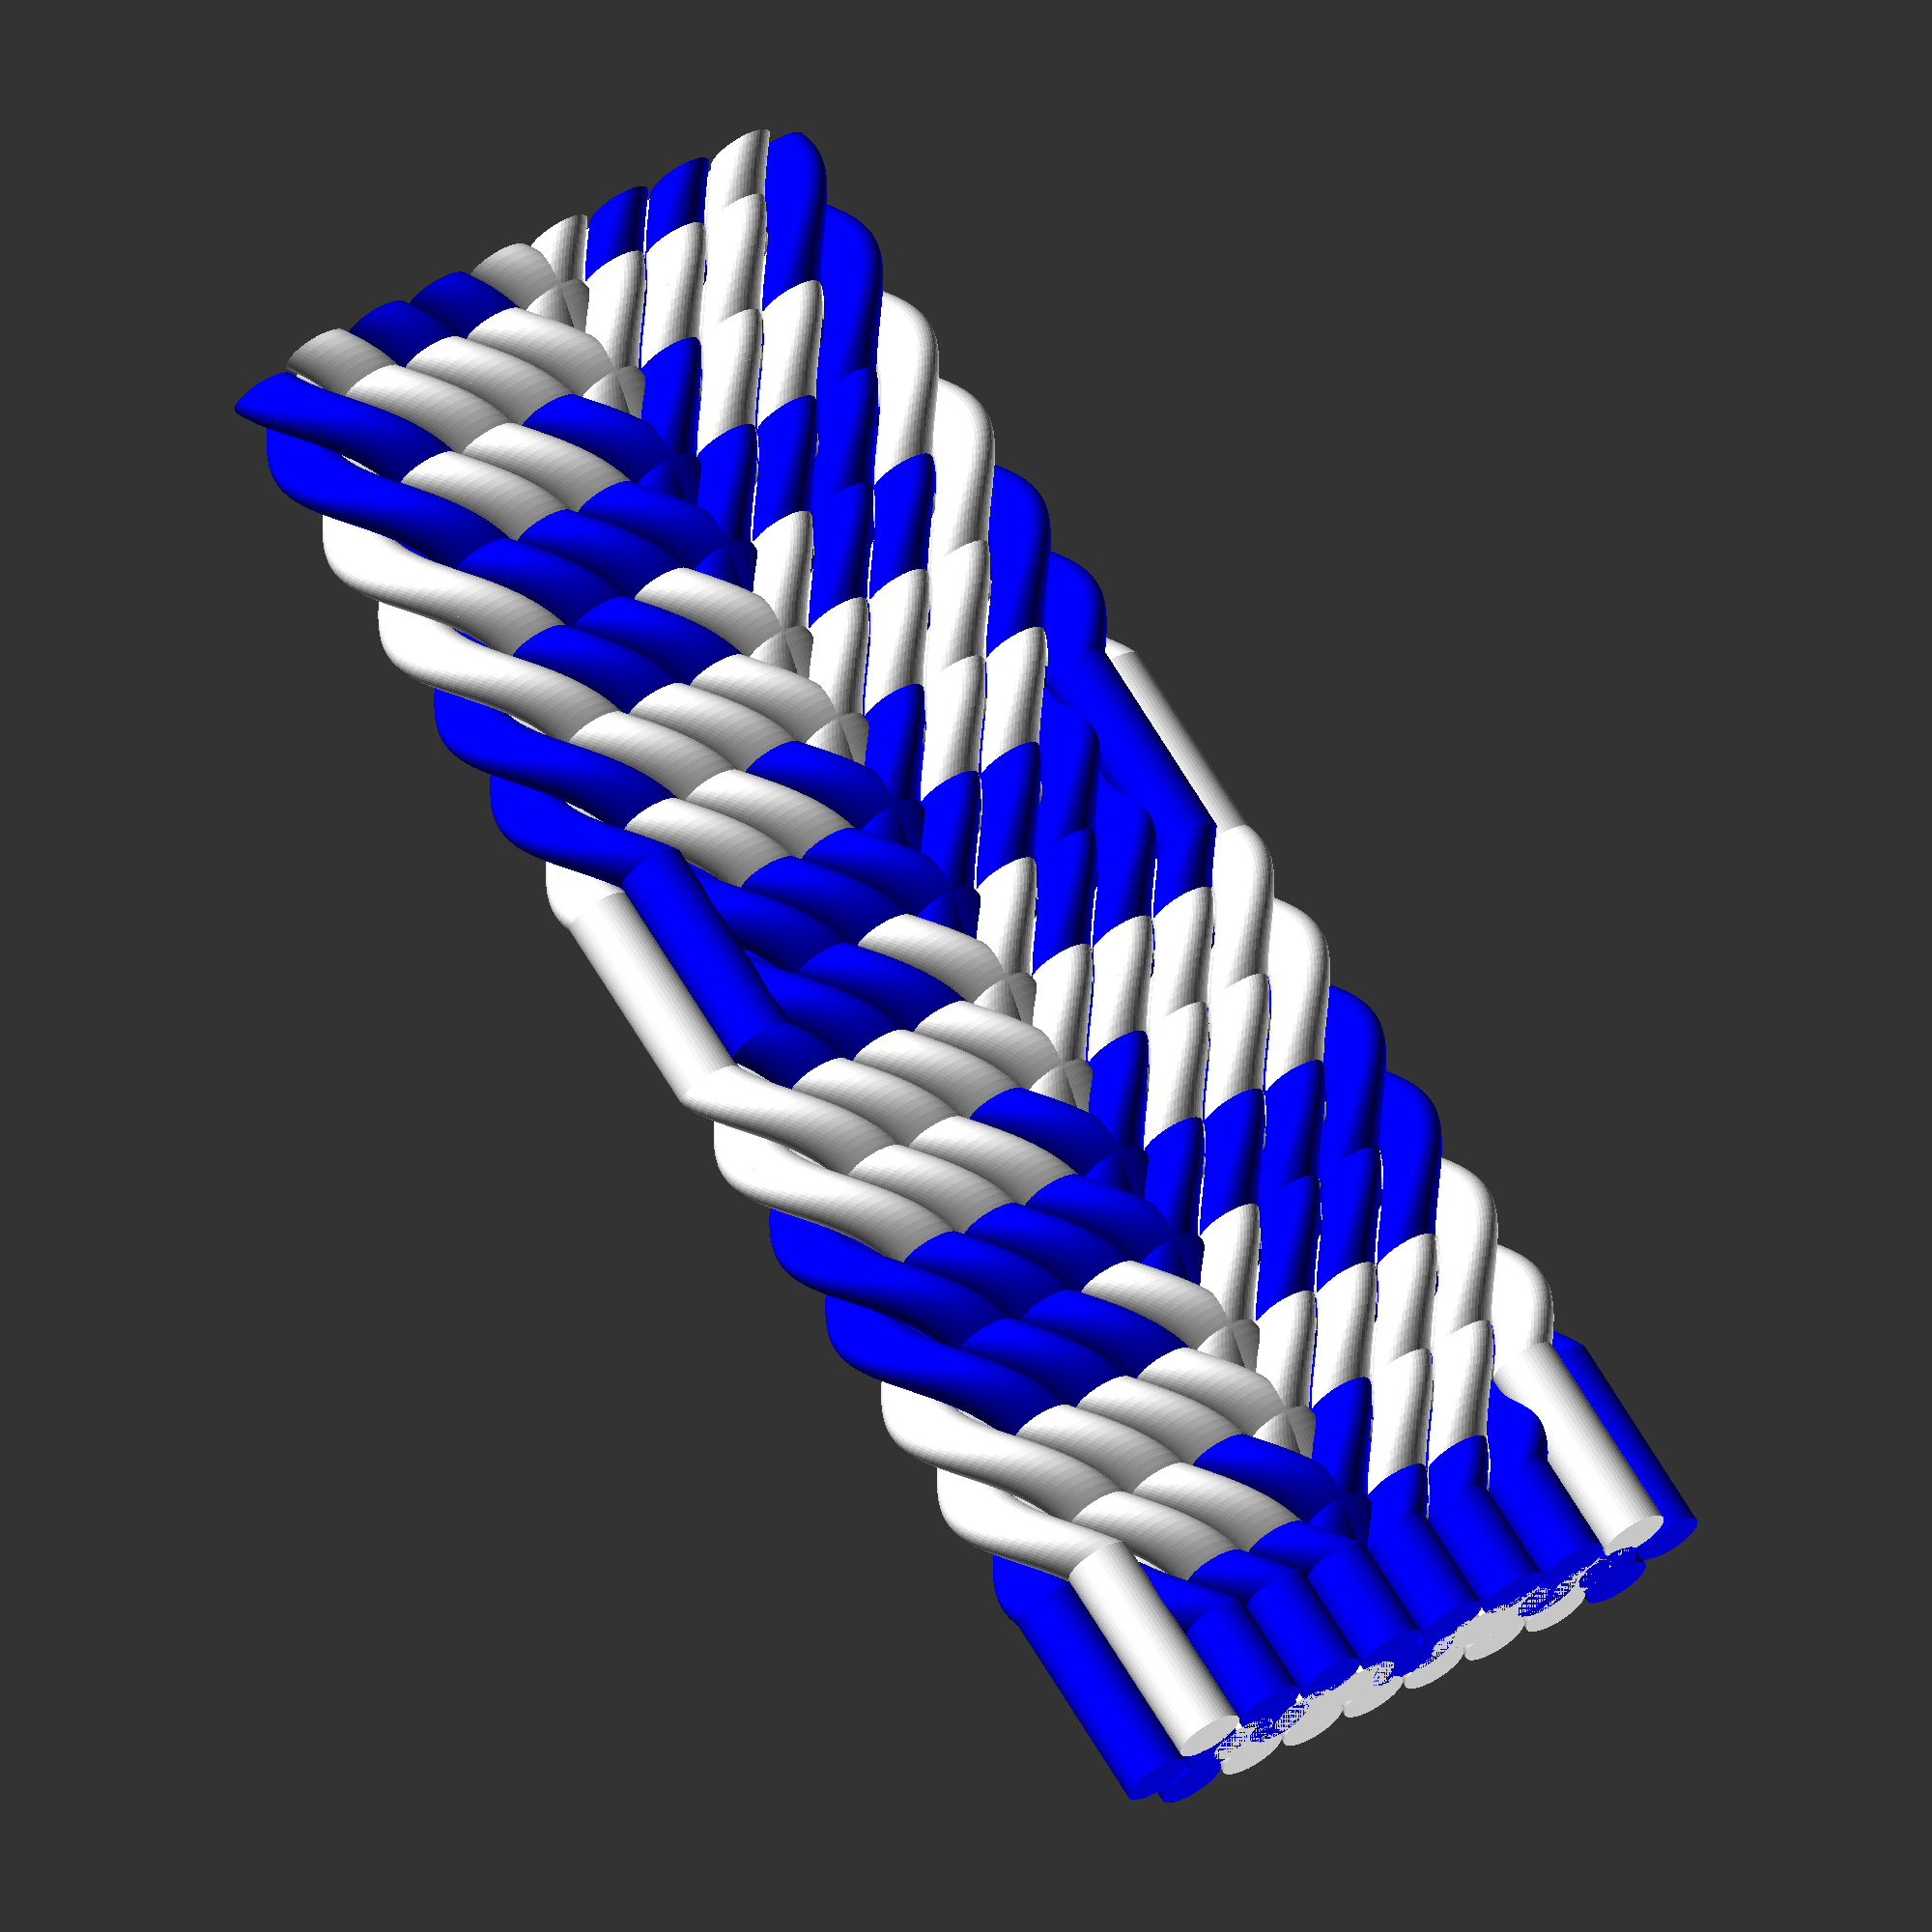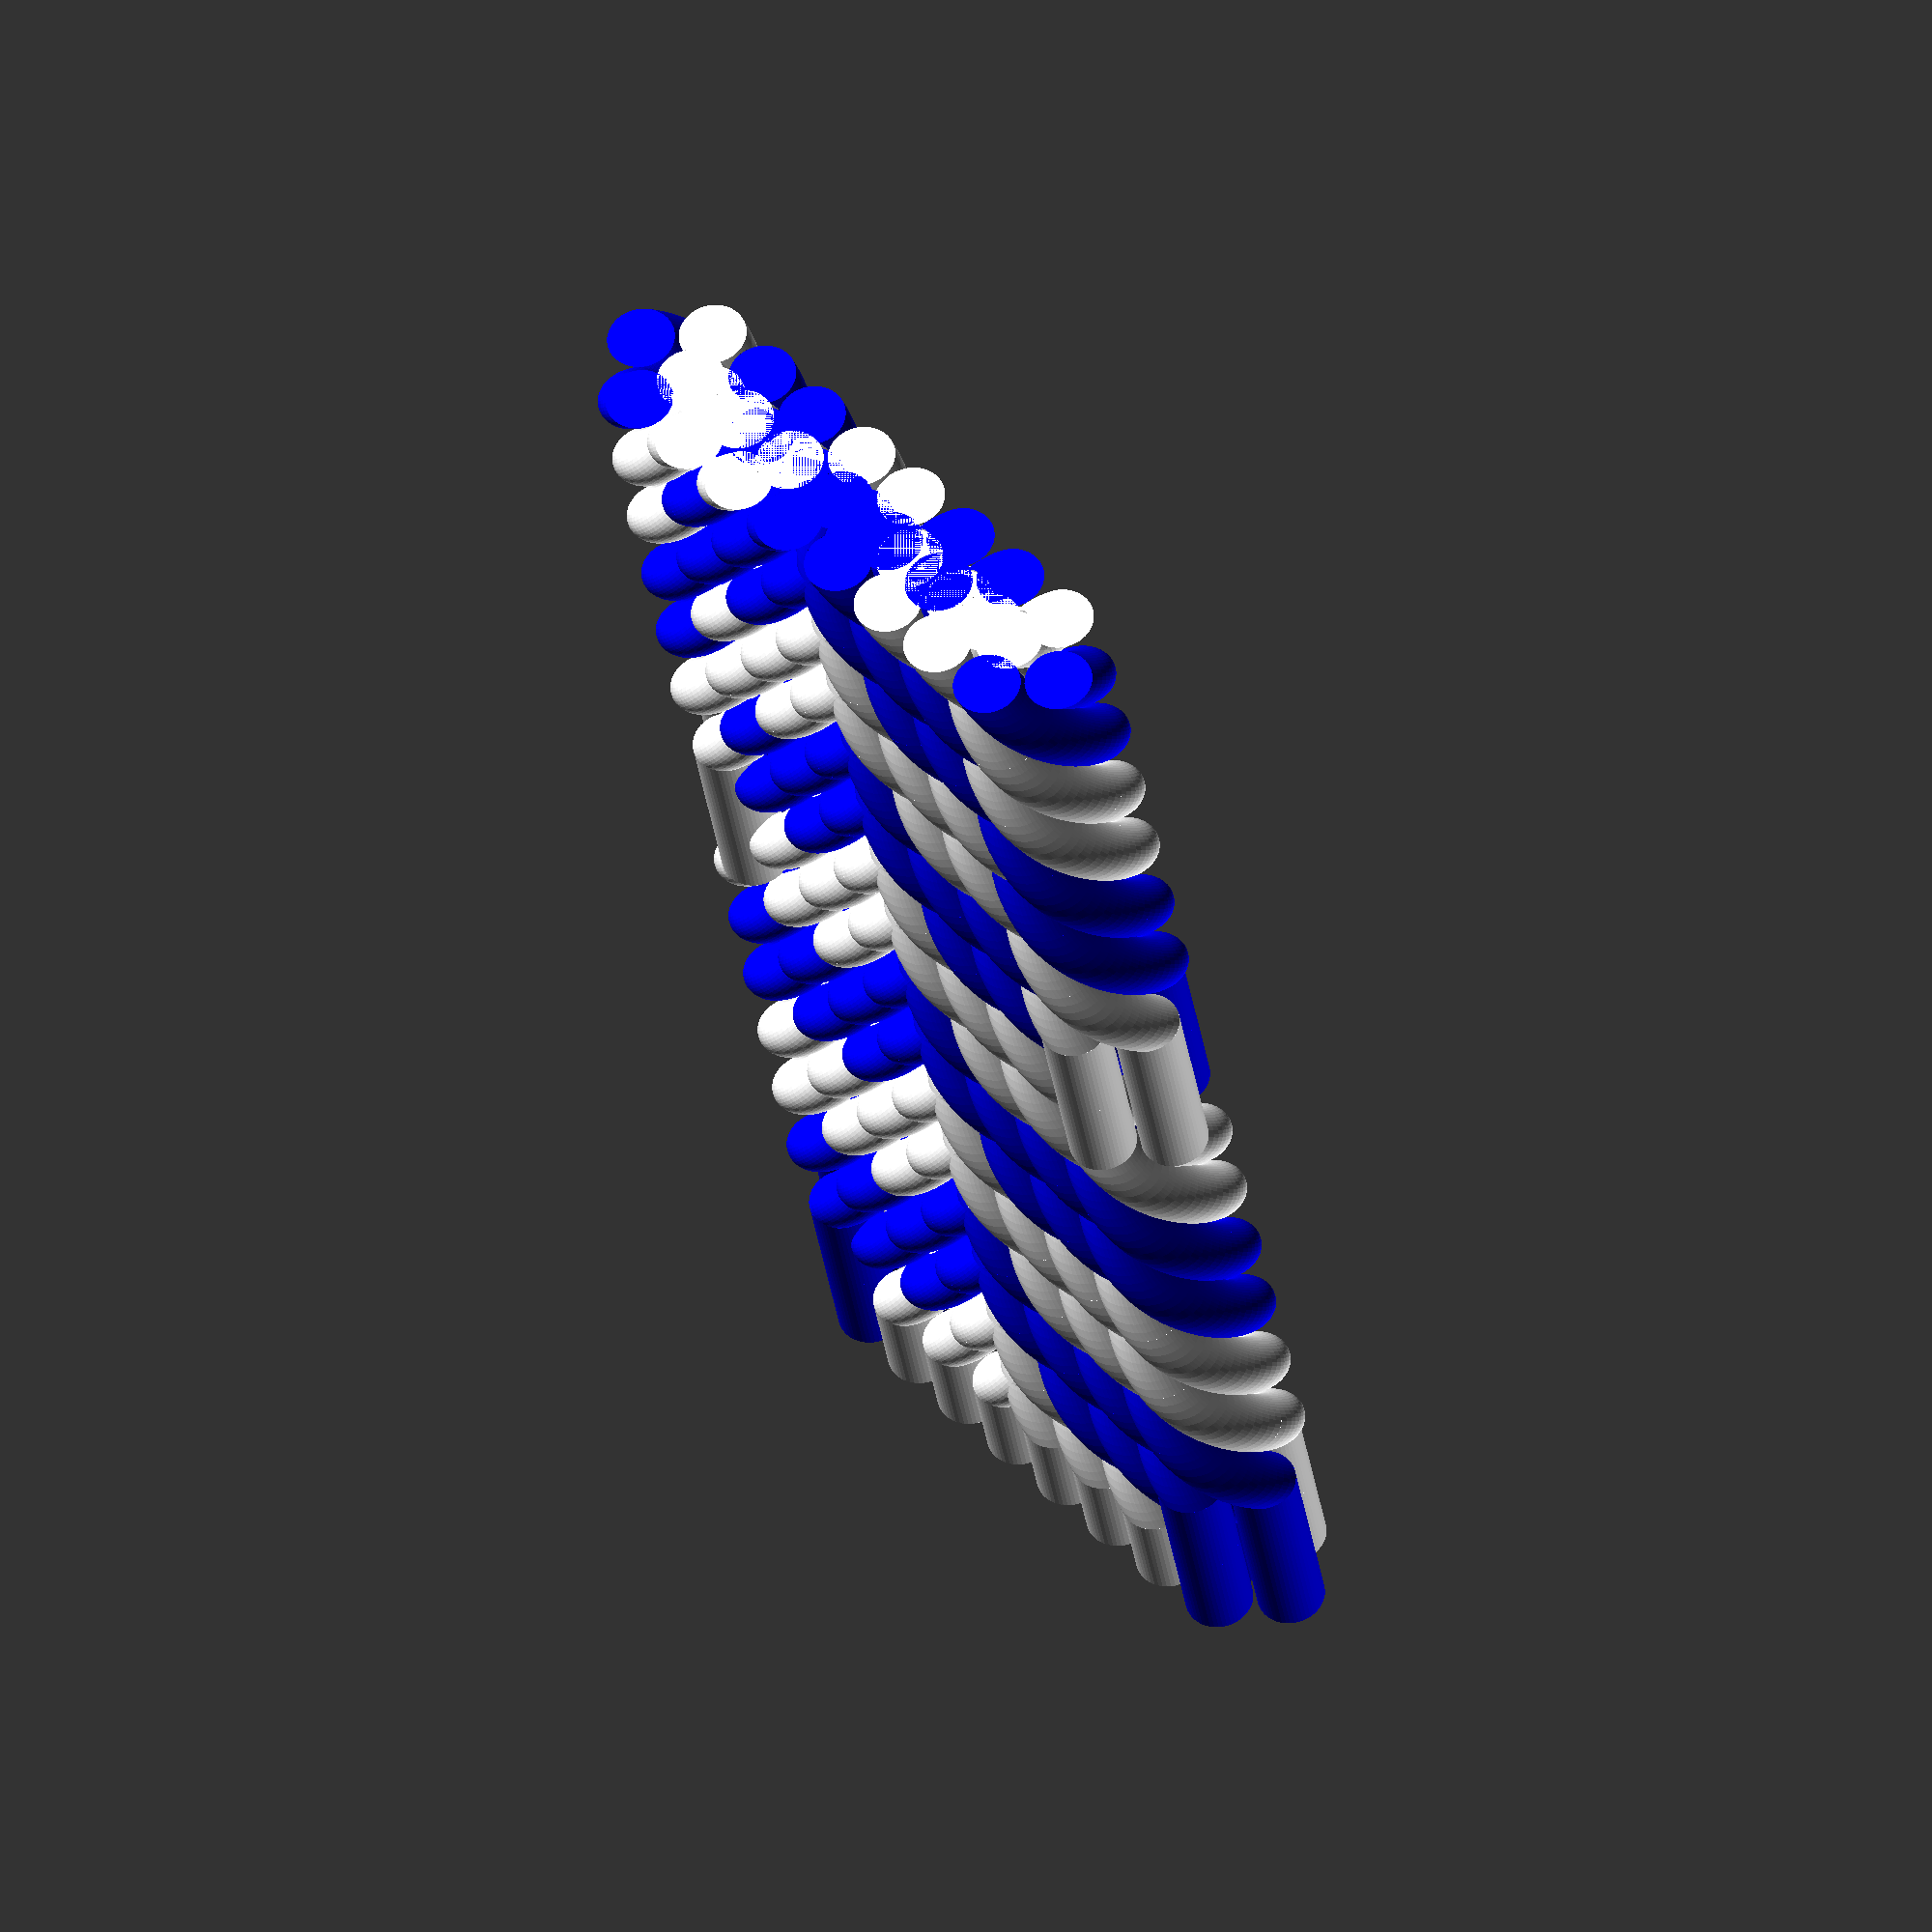
<openscad>
pack=1;
stretch=3;
module twist(x,y,t) {
    linear_extrude(height = stretch, center = false, convexity = 10, twist = t, $fn=50)
        translate([x, y, 0])
        circle(r = 0.95);
}

module yarnSegment(t, a,b,c,d) {
        color(a)
    twist(-1,1,t);
    color(b)
    twist(-1,-1,t);
    color(c)
    twist(1,-1,t);
    color(d)    
    twist(1,1,t);
}translate([0,0*pack,0]) {
a = [1.0,1.0,1.0];
b = [0.0,0.0,1.0];
c = [0.0,0.0,1.0];
d = [1.0,1.0,1.0];
rotate ([0,0,45]) {
rotate([0,0,-90]) translate([0,0,0*stretch]) yarnSegment(-90,a,b,c,d);
rotate([0,0,-180]) translate([0,0,-1*stretch]) yarnSegment(-90,a,b,c,d);
rotate([0,0,-270]) translate([0,0,-2*stretch]) yarnSegment(-90,a,b,c,d);
rotate([0,0,-360]) translate([0,0,-3*stretch]) yarnSegment(-90,a,b,c,d);
rotate([0,0,-450]) translate([0,0,-4*stretch]) yarnSegment(-90,a,b,c,d);
rotate([0,0,-540]) translate([0,0,-5*stretch]) yarnSegment(-90,a,b,c,d);
rotate([0,0,-540]) translate([0,0,-6*stretch]) yarnSegment(0,a,b,c,d);
rotate([0,0,-540]) translate([0,0,-7*stretch]) yarnSegment(0,a,b,c,d);
rotate([0,0,-630]) translate([0,0,-8*stretch]) yarnSegment(-90,a,b,c,d);
rotate([0,0,-720]) translate([0,0,-9*stretch]) yarnSegment(-90,a,b,c,d);
rotate([0,0,-810]) translate([0,0,-10*stretch]) yarnSegment(-90,a,b,c,d);
rotate([0,0,-900]) translate([0,0,-11*stretch]) yarnSegment(-90,a,b,c,d);
rotate([0,0,-990]) translate([0,0,-12*stretch]) yarnSegment(-90,a,b,c,d);
rotate([0,0,-1080]) translate([0,0,-13*stretch]) yarnSegment(-90,a,b,c,d);
rotate([0,0,-1080]) translate([0,0,-14*stretch]) yarnSegment(0,a,b,c,d);
rotate([0,0,-1080]) translate([0,0,-15*stretch]) yarnSegment(0,a,b,c,d);

};
};
translate([0,2*pack,0]) {
a = [0.0,0.0,1.0];
b = [1.0,1.0,1.0];
c = [1.0,1.0,1.0];
d = [0.0,0.0,1.0];
rotate ([0,0,45]) {
rotate([0,0,-90]) translate([0,0,0*stretch]) yarnSegment(-90,a,b,c,d);
rotate([0,0,-180]) translate([0,0,-1*stretch]) yarnSegment(-90,a,b,c,d);
rotate([0,0,-270]) translate([0,0,-2*stretch]) yarnSegment(-90,a,b,c,d);
rotate([0,0,-360]) translate([0,0,-3*stretch]) yarnSegment(-90,a,b,c,d);
rotate([0,0,-450]) translate([0,0,-4*stretch]) yarnSegment(-90,a,b,c,d);
rotate([0,0,-540]) translate([0,0,-5*stretch]) yarnSegment(-90,a,b,c,d);
rotate([0,0,-630]) translate([0,0,-6*stretch]) yarnSegment(-90,a,b,c,d);
rotate([0,0,-720]) translate([0,0,-7*stretch]) yarnSegment(-90,a,b,c,d);
rotate([0,0,-810]) translate([0,0,-8*stretch]) yarnSegment(-90,a,b,c,d);
rotate([0,0,-900]) translate([0,0,-9*stretch]) yarnSegment(-90,a,b,c,d);
rotate([0,0,-990]) translate([0,0,-10*stretch]) yarnSegment(-90,a,b,c,d);
rotate([0,0,-1080]) translate([0,0,-11*stretch]) yarnSegment(-90,a,b,c,d);
rotate([0,0,-1170]) translate([0,0,-12*stretch]) yarnSegment(-90,a,b,c,d);
rotate([0,0,-1260]) translate([0,0,-13*stretch]) yarnSegment(-90,a,b,c,d);
rotate([0,0,-1350]) translate([0,0,-14*stretch]) yarnSegment(-90,a,b,c,d);
rotate([0,0,-1350]) translate([0,0,-15*stretch]) yarnSegment(0,a,b,c,d);

};
};
translate([0,4*pack,0]) {
a = [0.0,0.0,1.0];
b = [1.0,1.0,1.0];
c = [1.0,1.0,1.0];
d = [0.0,0.0,1.0];
rotate ([0,0,45]) {
rotate([0,0,-90]) translate([0,0,0*stretch]) yarnSegment(-90,a,b,c,d);
rotate([0,0,-180]) translate([0,0,-1*stretch]) yarnSegment(-90,a,b,c,d);
rotate([0,0,-270]) translate([0,0,-2*stretch]) yarnSegment(-90,a,b,c,d);
rotate([0,0,-360]) translate([0,0,-3*stretch]) yarnSegment(-90,a,b,c,d);
rotate([0,0,-450]) translate([0,0,-4*stretch]) yarnSegment(-90,a,b,c,d);
rotate([0,0,-540]) translate([0,0,-5*stretch]) yarnSegment(-90,a,b,c,d);
rotate([0,0,-630]) translate([0,0,-6*stretch]) yarnSegment(-90,a,b,c,d);
rotate([0,0,-720]) translate([0,0,-7*stretch]) yarnSegment(-90,a,b,c,d);
rotate([0,0,-810]) translate([0,0,-8*stretch]) yarnSegment(-90,a,b,c,d);
rotate([0,0,-900]) translate([0,0,-9*stretch]) yarnSegment(-90,a,b,c,d);
rotate([0,0,-990]) translate([0,0,-10*stretch]) yarnSegment(-90,a,b,c,d);
rotate([0,0,-1080]) translate([0,0,-11*stretch]) yarnSegment(-90,a,b,c,d);
rotate([0,0,-1170]) translate([0,0,-12*stretch]) yarnSegment(-90,a,b,c,d);
rotate([0,0,-1260]) translate([0,0,-13*stretch]) yarnSegment(-90,a,b,c,d);
rotate([0,0,-1350]) translate([0,0,-14*stretch]) yarnSegment(-90,a,b,c,d);
rotate([0,0,-1350]) translate([0,0,-15*stretch]) yarnSegment(0,a,b,c,d);

};
};
translate([0,6*pack,0]) {
a = [1.0,1.0,1.0];
b = [1.0,1.0,1.0];
c = [0.0,0.0,1.0];
d = [0.0,0.0,1.0];
rotate ([0,0,45]) {
rotate([0,0,-90]) translate([0,0,0*stretch]) yarnSegment(-90,a,b,c,d);
rotate([0,0,-180]) translate([0,0,-1*stretch]) yarnSegment(-90,a,b,c,d);
rotate([0,0,-270]) translate([0,0,-2*stretch]) yarnSegment(-90,a,b,c,d);
rotate([0,0,-360]) translate([0,0,-3*stretch]) yarnSegment(-90,a,b,c,d);
rotate([0,0,-450]) translate([0,0,-4*stretch]) yarnSegment(-90,a,b,c,d);
rotate([0,0,-540]) translate([0,0,-5*stretch]) yarnSegment(-90,a,b,c,d);
rotate([0,0,-630]) translate([0,0,-6*stretch]) yarnSegment(-90,a,b,c,d);
rotate([0,0,-720]) translate([0,0,-7*stretch]) yarnSegment(-90,a,b,c,d);
rotate([0,0,-810]) translate([0,0,-8*stretch]) yarnSegment(-90,a,b,c,d);
rotate([0,0,-900]) translate([0,0,-9*stretch]) yarnSegment(-90,a,b,c,d);
rotate([0,0,-990]) translate([0,0,-10*stretch]) yarnSegment(-90,a,b,c,d);
rotate([0,0,-1080]) translate([0,0,-11*stretch]) yarnSegment(-90,a,b,c,d);
rotate([0,0,-1170]) translate([0,0,-12*stretch]) yarnSegment(-90,a,b,c,d);
rotate([0,0,-1260]) translate([0,0,-13*stretch]) yarnSegment(-90,a,b,c,d);
rotate([0,0,-1350]) translate([0,0,-14*stretch]) yarnSegment(-90,a,b,c,d);
rotate([0,0,-1350]) translate([0,0,-15*stretch]) yarnSegment(0,a,b,c,d);

};
};
translate([0,8*pack,0]) {
a = [1.0,1.0,1.0];
b = [0.0,0.0,1.0];
c = [0.0,0.0,1.0];
d = [1.0,1.0,1.0];
rotate ([0,0,45]) {
rotate([0,0,90]) translate([0,0,0*stretch]) yarnSegment(90,a,b,c,d);
rotate([0,0,180]) translate([0,0,-1*stretch]) yarnSegment(90,a,b,c,d);
rotate([0,0,270]) translate([0,0,-2*stretch]) yarnSegment(90,a,b,c,d);
rotate([0,0,360]) translate([0,0,-3*stretch]) yarnSegment(90,a,b,c,d);
rotate([0,0,450]) translate([0,0,-4*stretch]) yarnSegment(90,a,b,c,d);
rotate([0,0,540]) translate([0,0,-5*stretch]) yarnSegment(90,a,b,c,d);
rotate([0,0,630]) translate([0,0,-6*stretch]) yarnSegment(90,a,b,c,d);
rotate([0,0,720]) translate([0,0,-7*stretch]) yarnSegment(90,a,b,c,d);
rotate([0,0,810]) translate([0,0,-8*stretch]) yarnSegment(90,a,b,c,d);
rotate([0,0,900]) translate([0,0,-9*stretch]) yarnSegment(90,a,b,c,d);
rotate([0,0,990]) translate([0,0,-10*stretch]) yarnSegment(90,a,b,c,d);
rotate([0,0,1080]) translate([0,0,-11*stretch]) yarnSegment(90,a,b,c,d);
rotate([0,0,1170]) translate([0,0,-12*stretch]) yarnSegment(90,a,b,c,d);
rotate([0,0,1260]) translate([0,0,-13*stretch]) yarnSegment(90,a,b,c,d);
rotate([0,0,1350]) translate([0,0,-14*stretch]) yarnSegment(90,a,b,c,d);
rotate([0,0,1350]) translate([0,0,-15*stretch]) yarnSegment(0,a,b,c,d);

};
};
translate([0,10*pack,0]) {
a = [0.0,0.0,1.0];
b = [0.0,0.0,1.0];
c = [1.0,1.0,1.0];
d = [1.0,1.0,1.0];
rotate ([0,0,45]) {
rotate([0,0,90]) translate([0,0,0*stretch]) yarnSegment(90,a,b,c,d);
rotate([0,0,180]) translate([0,0,-1*stretch]) yarnSegment(90,a,b,c,d);
rotate([0,0,270]) translate([0,0,-2*stretch]) yarnSegment(90,a,b,c,d);
rotate([0,0,360]) translate([0,0,-3*stretch]) yarnSegment(90,a,b,c,d);
rotate([0,0,450]) translate([0,0,-4*stretch]) yarnSegment(90,a,b,c,d);
rotate([0,0,540]) translate([0,0,-5*stretch]) yarnSegment(90,a,b,c,d);
rotate([0,0,630]) translate([0,0,-6*stretch]) yarnSegment(90,a,b,c,d);
rotate([0,0,720]) translate([0,0,-7*stretch]) yarnSegment(90,a,b,c,d);
rotate([0,0,810]) translate([0,0,-8*stretch]) yarnSegment(90,a,b,c,d);
rotate([0,0,900]) translate([0,0,-9*stretch]) yarnSegment(90,a,b,c,d);
rotate([0,0,990]) translate([0,0,-10*stretch]) yarnSegment(90,a,b,c,d);
rotate([0,0,1080]) translate([0,0,-11*stretch]) yarnSegment(90,a,b,c,d);
rotate([0,0,1170]) translate([0,0,-12*stretch]) yarnSegment(90,a,b,c,d);
rotate([0,0,1260]) translate([0,0,-13*stretch]) yarnSegment(90,a,b,c,d);
rotate([0,0,1350]) translate([0,0,-14*stretch]) yarnSegment(90,a,b,c,d);
rotate([0,0,1350]) translate([0,0,-15*stretch]) yarnSegment(0,a,b,c,d);

};
};
translate([0,12*pack,0]) {
a = [0.0,0.0,1.0];
b = [0.0,0.0,1.0];
c = [1.0,1.0,1.0];
d = [1.0,1.0,1.0];
rotate ([0,0,45]) {
rotate([0,0,90]) translate([0,0,0*stretch]) yarnSegment(90,a,b,c,d);
rotate([0,0,180]) translate([0,0,-1*stretch]) yarnSegment(90,a,b,c,d);
rotate([0,0,270]) translate([0,0,-2*stretch]) yarnSegment(90,a,b,c,d);
rotate([0,0,360]) translate([0,0,-3*stretch]) yarnSegment(90,a,b,c,d);
rotate([0,0,450]) translate([0,0,-4*stretch]) yarnSegment(90,a,b,c,d);
rotate([0,0,540]) translate([0,0,-5*stretch]) yarnSegment(90,a,b,c,d);
rotate([0,0,630]) translate([0,0,-6*stretch]) yarnSegment(90,a,b,c,d);
rotate([0,0,720]) translate([0,0,-7*stretch]) yarnSegment(90,a,b,c,d);
rotate([0,0,810]) translate([0,0,-8*stretch]) yarnSegment(90,a,b,c,d);
rotate([0,0,900]) translate([0,0,-9*stretch]) yarnSegment(90,a,b,c,d);
rotate([0,0,990]) translate([0,0,-10*stretch]) yarnSegment(90,a,b,c,d);
rotate([0,0,1080]) translate([0,0,-11*stretch]) yarnSegment(90,a,b,c,d);
rotate([0,0,1170]) translate([0,0,-12*stretch]) yarnSegment(90,a,b,c,d);
rotate([0,0,1260]) translate([0,0,-13*stretch]) yarnSegment(90,a,b,c,d);
rotate([0,0,1350]) translate([0,0,-14*stretch]) yarnSegment(90,a,b,c,d);
rotate([0,0,1350]) translate([0,0,-15*stretch]) yarnSegment(0,a,b,c,d);

};
};
translate([0,14*pack,0]) {
a = [1.0,1.0,1.0];
b = [1.0,1.0,1.0];
c = [0.0,0.0,1.0];
d = [0.0,0.0,1.0];
rotate ([0,0,45]) {
rotate([0,0,90]) translate([0,0,0*stretch]) yarnSegment(90,a,b,c,d);
rotate([0,0,180]) translate([0,0,-1*stretch]) yarnSegment(90,a,b,c,d);
rotate([0,0,270]) translate([0,0,-2*stretch]) yarnSegment(90,a,b,c,d);
rotate([0,0,360]) translate([0,0,-3*stretch]) yarnSegment(90,a,b,c,d);
rotate([0,0,450]) translate([0,0,-4*stretch]) yarnSegment(90,a,b,c,d);
rotate([0,0,540]) translate([0,0,-5*stretch]) yarnSegment(90,a,b,c,d);
rotate([0,0,540]) translate([0,0,-6*stretch]) yarnSegment(0,a,b,c,d);
rotate([0,0,540]) translate([0,0,-7*stretch]) yarnSegment(0,a,b,c,d);
rotate([0,0,630]) translate([0,0,-8*stretch]) yarnSegment(90,a,b,c,d);
rotate([0,0,720]) translate([0,0,-9*stretch]) yarnSegment(90,a,b,c,d);
rotate([0,0,810]) translate([0,0,-10*stretch]) yarnSegment(90,a,b,c,d);
rotate([0,0,900]) translate([0,0,-11*stretch]) yarnSegment(90,a,b,c,d);
rotate([0,0,990]) translate([0,0,-12*stretch]) yarnSegment(90,a,b,c,d);
rotate([0,0,1080]) translate([0,0,-13*stretch]) yarnSegment(90,a,b,c,d);
rotate([0,0,1080]) translate([0,0,-14*stretch]) yarnSegment(0,a,b,c,d);
rotate([0,0,1080]) translate([0,0,-15*stretch]) yarnSegment(0,a,b,c,d);

};
};

</openscad>
<views>
elev=291.3 azim=78.1 roll=149.0 proj=o view=solid
elev=32.1 azim=136.2 roll=7.7 proj=o view=solid
</views>
